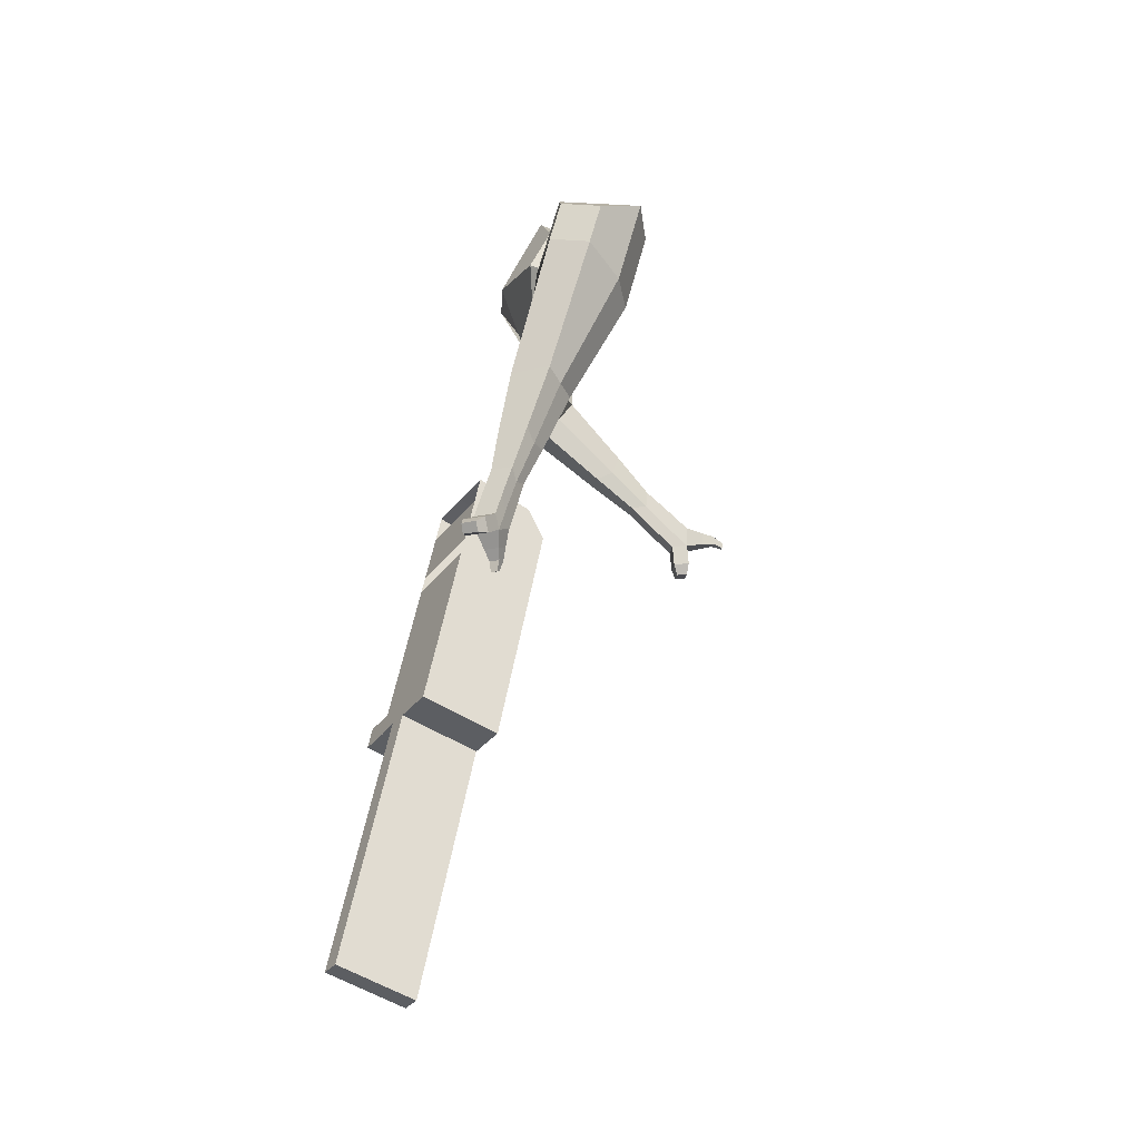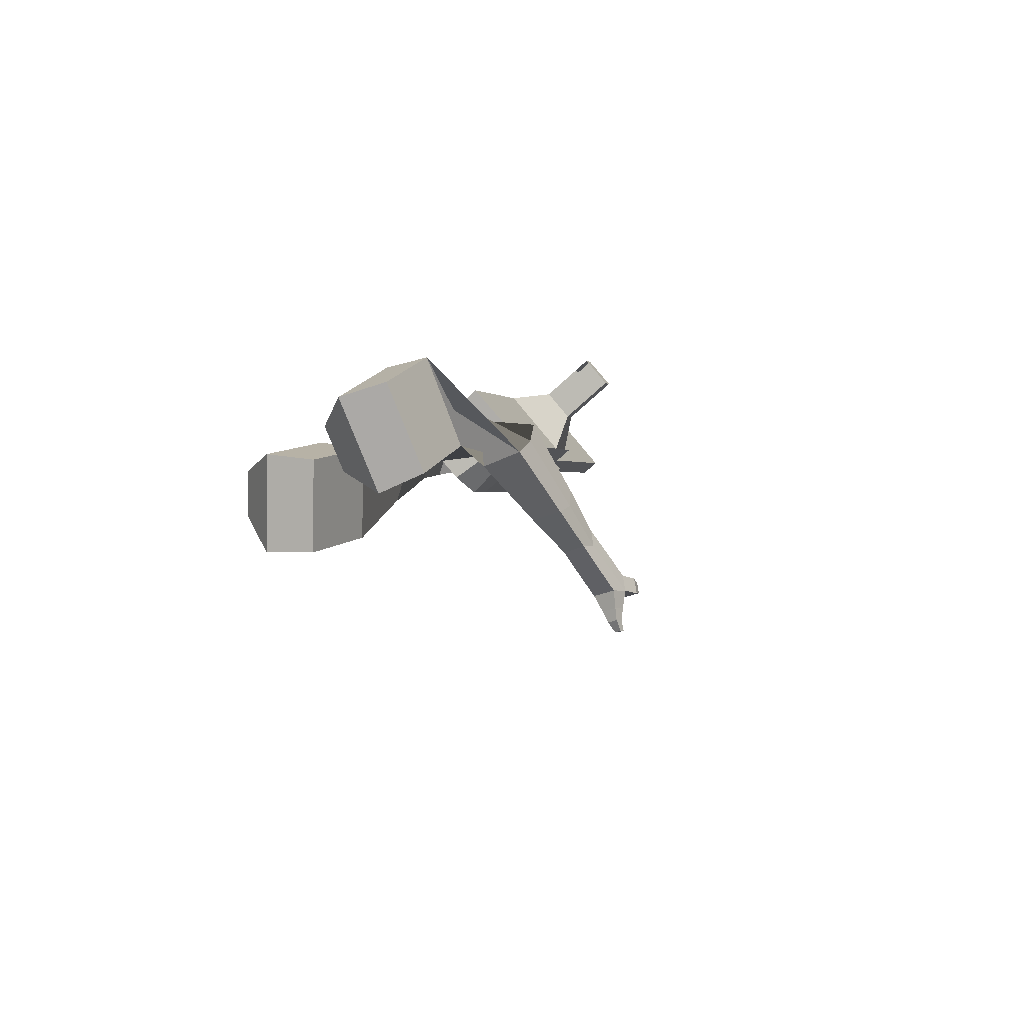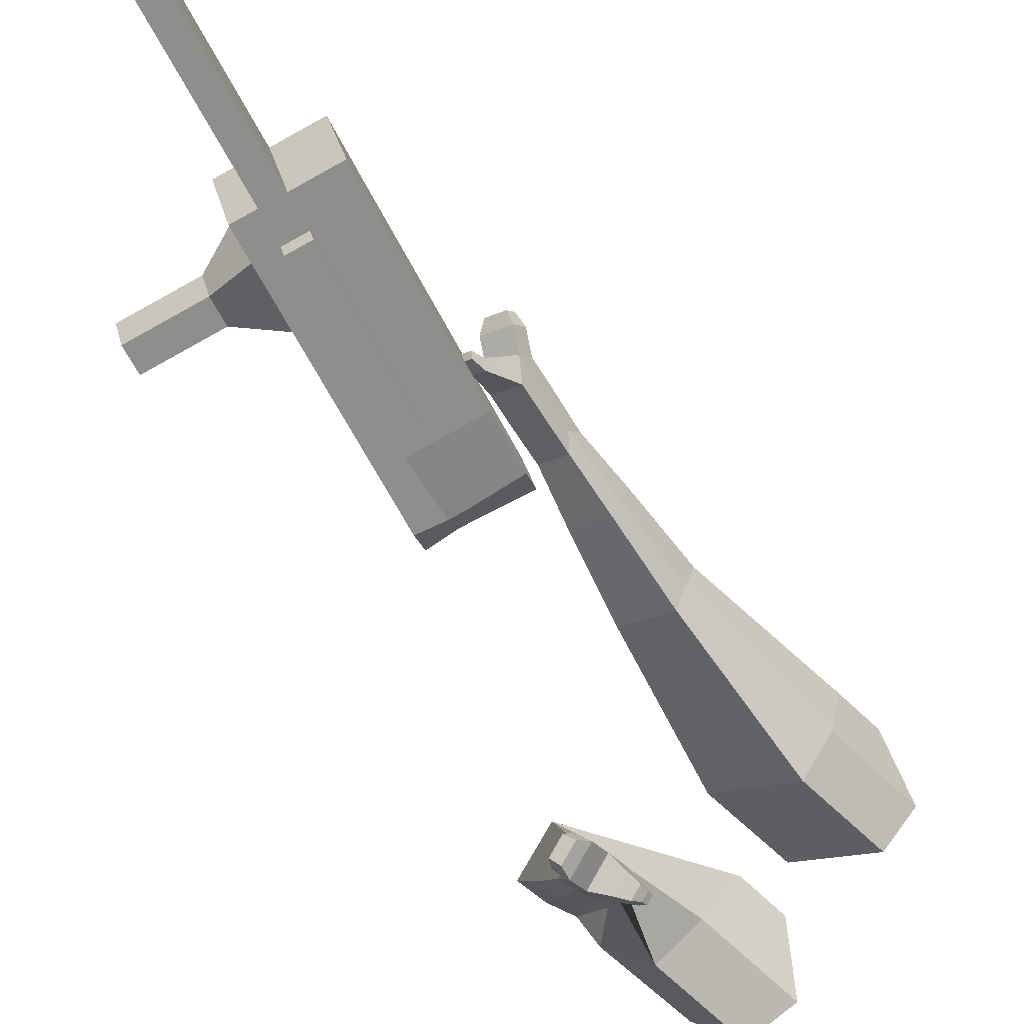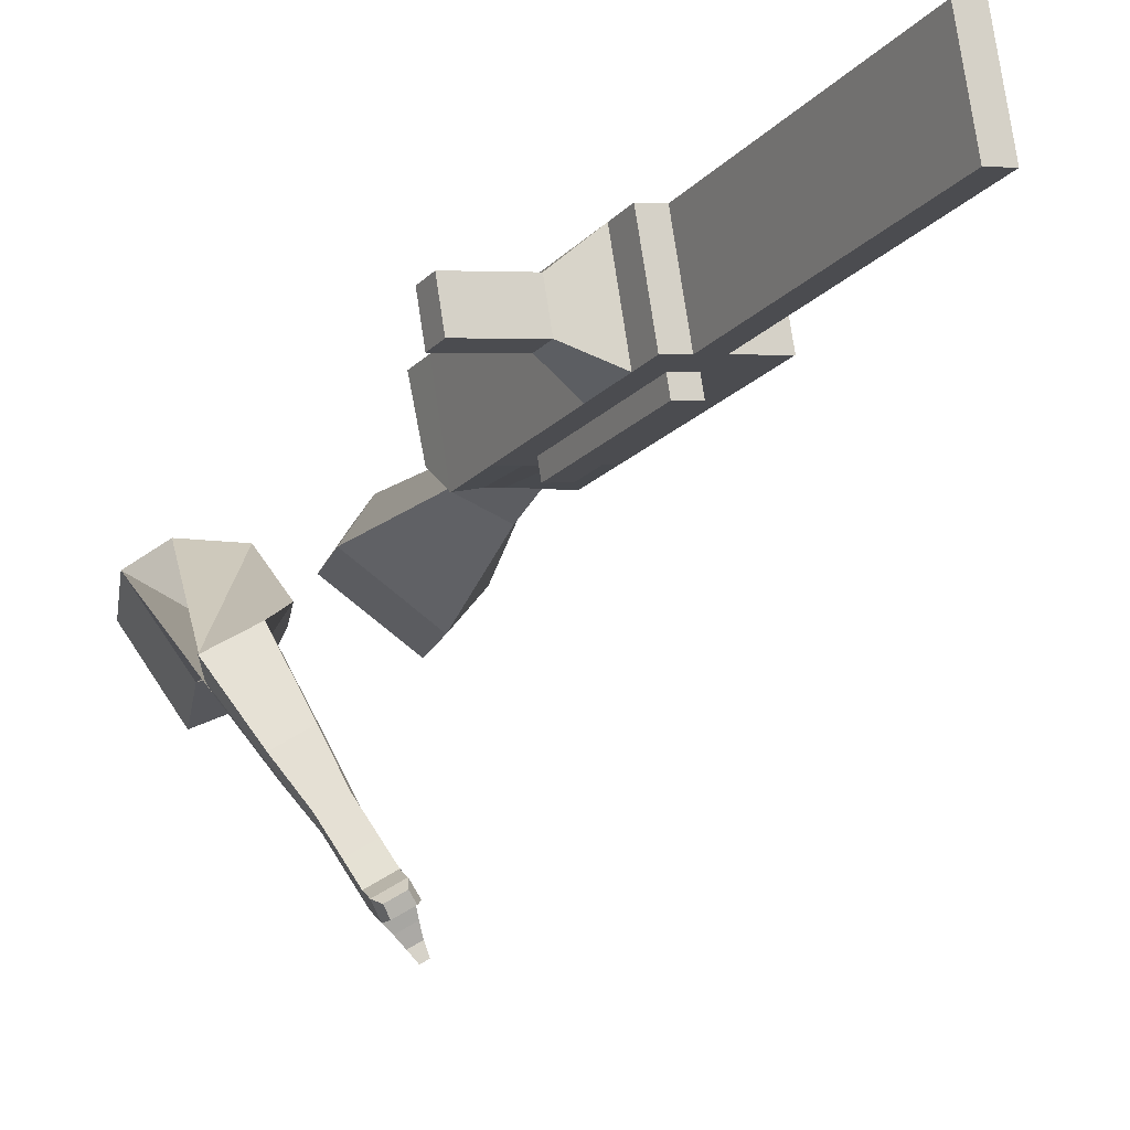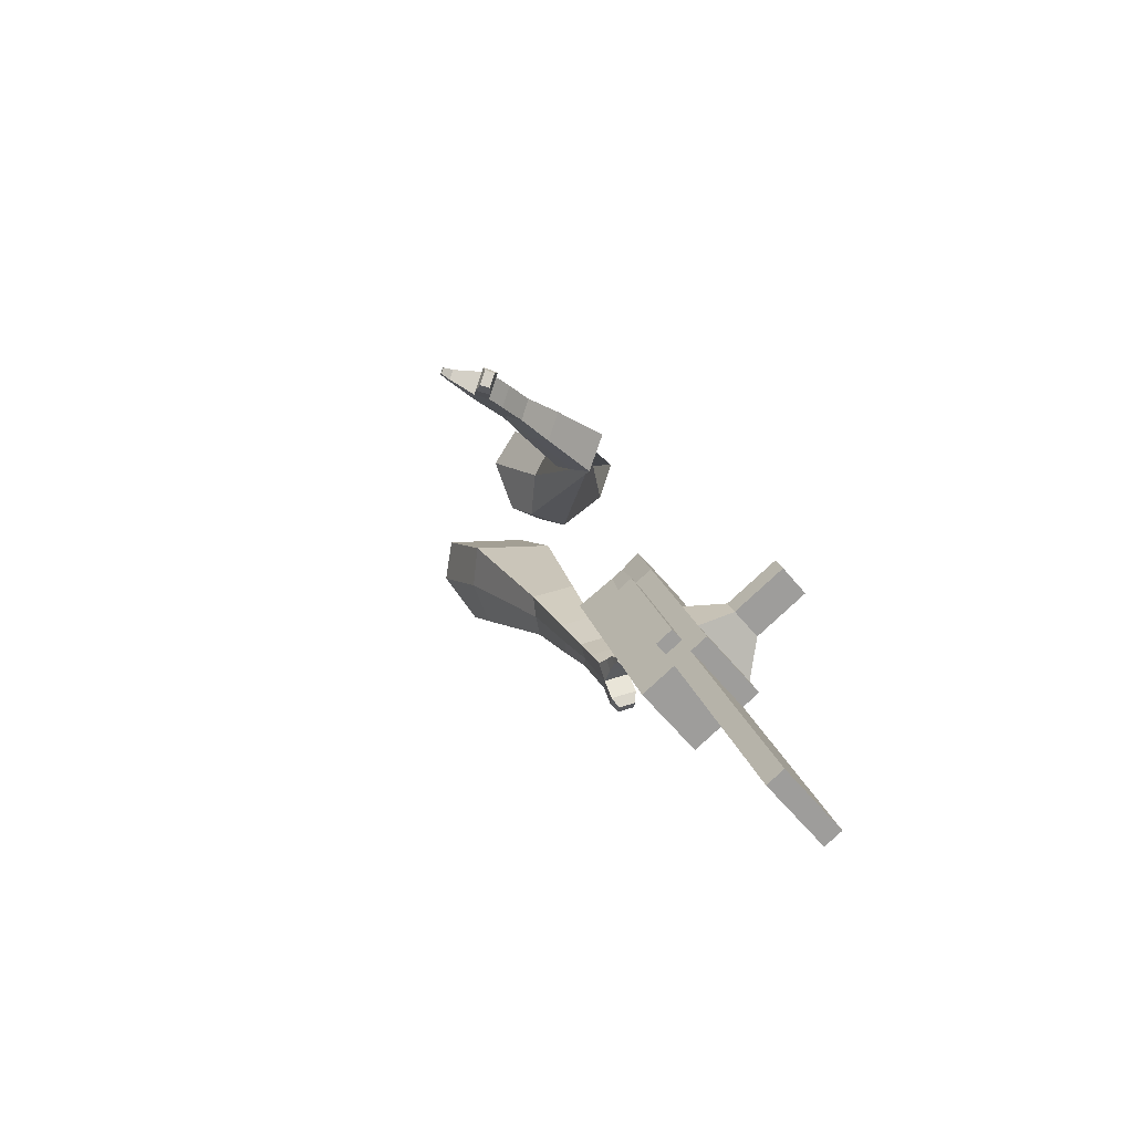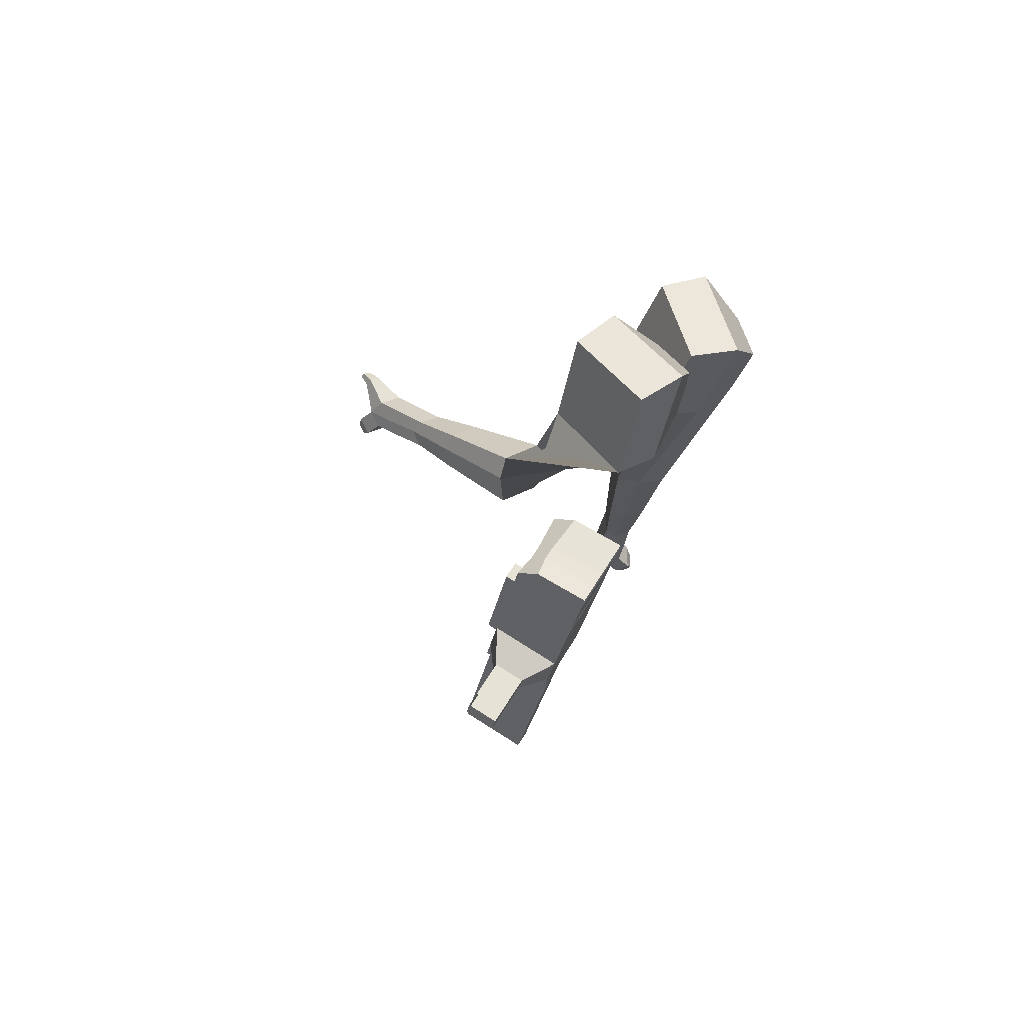
<metadata>
{"format":"obj","ext":"obj","renderer":"f3d","projection":"perspective","resolution":1024,"background":"white","views":[{"elev":-53.9,"azim":-134.9,"up":"+Z"},{"elev":79.4,"azim":-50.9,"up":"+Z"},{"elev":-62.3,"azim":-170.5,"up":"+Y"},{"elev":-21.0,"azim":136.0,"up":"+Y"},{"elev":-59.9,"azim":27.6,"up":"+Z"},{"elev":78.9,"azim":110.6,"up":"+Z"}]}
</metadata>
<code>
o Cube.046_Cube.010
v 218 460.8 -1218
v 173.9 244.9 -1219
v 281.8 449.1 -1428
v 237.8 233.2 -1430
v 11.66 503.3 -1283
v -32.38 287.4 -1284
v 75.51 491.6 -1493
v 31.47 275.7 -1495
v 130.1 476.9 -927.7
v 86.01 261 -929
v -120.3 303.5 -993.9
v -76.25 519.4 -992.6
v 90.27 484.2 -796.4
v 46.23 268.3 -797.8
v -160.1 310.7 -862.7
v -116 526.7 -861.3
v 66.77 488.5 -718.9
v 38.82 330.7 -732.8
v -167.5 373.2 -797.7
v -139.5 531 -783.8
v 143.8 474.4 -972.9
v 99.73 258.5 -974.3
v -62.54 516.9 -1038
v -106.6 300.9 -1039
v 259.3 453.3 -1354
v 215.2 237.3 -1355
v 52.97 495.7 -1419
v 8.925 279.8 -1420
v 178.7 470.4 -1461
v 134.6 254.4 -1462
v 114.8 482.1 -1250
v 70.77 266.1 -1251
v 26.9 498.2 -960.1
v -17.14 282.2 -961.5
v -12.88 505.5 -828.9
v -49.73 297.9 -817
v -36.39 509.8 -751.3
v -54.73 340 -773.2
v -3.424 279.7 -1007
v 40.62 495.7 -1005
v 112.1 258.5 -1388
v 156.1 474.5 -1386
v 230.2 459.8 -1445
v 122.3 255.5 -1235
v 34.44 271.6 -945.2
v -14.95 290.8 -806.1
v -19.95 332.9 -762.2
v 92.19 485 -989.1
v 207.7 463.9 -1370
v 186.2 243.8 -1446
v 166.4 471.5 -1234
v 78.48 487.6 -943.9
v 38.69 494.8 -812.6
v 15.19 499.1 -735.1
v 48.15 269.1 -990.5
v 163.7 247.9 -1372
v 39.91 228.7 -990.7
v -11.67 239.3 -1007
v 155.4 207.5 -1372
v 103.8 218.1 -1388
v 62.52 225.7 -1252
v 114.1 215.1 -1235
v 322.4 377.2 -1289
v 304.2 380.6 -1229
v 284.7 285.1 -1229
v 303 281.7 -1290
v 367 368.1 -1275
v 348.8 371.4 -1215
v 329.3 275.9 -1215
v 347.5 272.6 -1276
v 435.2 354 -1253
v 417 357.4 -1193
v 397.5 261.9 -1194
v 415.8 258.5 -1254
v 479.1 345 -1240
v 460.9 348.3 -1179
v 441.4 252.8 -1180
v 459.7 249.5 -1240
v 396 205.4 -2138
v 344.4 216 -2154
v 388.4 432 -2153
v 440 421.3 -2136
f 25 26 4 3
f 29 30 8 7
f 27 28 6 5
f 22 21 9 10
f 42 27 5 31
f 56 26 2 44
f 10 9 13 14
f 55 22 10 45
f 23 24 11 12
f 46 14 18 47
f 45 10 14 46
f 12 11 15 16
f 33 12 16 35
f 54 47 18 17
f 16 15 19 20
f 14 13 17 18
f 5 6 24 23
f 44 2 22 55
f 31 5 23 40
f 2 1 21 22
f 50 4 26 56
f 29 7 27 42
f 7 8 28 27
f 26 25 63 66
f 43 29 42 49
f 8 30 41 28
f 51 31 40 48
f 6 32 39 24
f 20 19 38 37
f 52 33 35 53
f 11 34 36 15
f 15 36 38 19
f 24 39 34 11
f 28 41 32 6
f 49 42 31 51
f 30 29 81 80
f 3 4 50 43
f 25 49 51 1
f 9 52 53 13
f 1 51 48 21
f 3 43 49 25
f 30 50 56 41
f 32 41 60 61
f 37 38 47 54
f 34 45 46 36
f 36 46 47 38
f 39 55 45 34
f 55 39 58 57
f 61 62 57 58
f 60 59 62 61
f 39 32 61 58
f 44 55 57 62
f 41 56 59 60
f 56 44 62 59
f 66 63 67 70
f 1 2 65 64
f 2 26 66 65
f 25 1 64 63
f 69 70 74 73
f 64 65 69 68
f 65 66 70 69
f 63 64 68 67
f 73 74 78 77
f 67 68 72 71
f 70 67 71 74
f 68 69 73 72
f 76 77 78 75
f 71 72 76 75
f 74 71 75 78
f 82 79 80 81
f 50 30 80 79
f 43 50 79 82
f 29 43 82 81
o Cube.048_Cube.024
v -495.8 540.7 153.3
v -675 403.1 67.48
v -369.4 502.1 -49.01
v -548.3 363.7 -135.1
v -610.2 692.6 -17.55
v -702 622.1 -61.53
v -545.3 672.8 -121.3
v -636.7 602.2 -164.6
v -370.5 416.9 -494.2
v -259.2 460.1 -452.1
v -299.3 579.1 -468.2
v -410.6 535.9 -510.3
v -284.6 437 -691.9
v -202.7 468.7 -661
v -232.2 556.2 -672.8
v -314.1 524.4 -703.7
v -229.6 452.1 -815.3
v -169.8 475.3 -792.7
v -191.4 539.2 -801.3
v -251.2 516 -823.9
v -424.1 606.6 -81.28
v -613.5 460.5 -171.2
v -558.5 647.7 133.4
v -748.7 501.6 42.36
v -273.8 520.9 -464.1
v -392 475 -508.7
v -208.2 513.3 -683.6
v -295.1 479.6 -716.4
v -169.1 507.8 -821.7
v -232.6 483.2 -845.7
v -195.1 448.2 -902.7
v -135.3 471.4 -880.2
v -132.9 509.2 -919.1
v -196.4 484.6 -943
v -215.2 516.6 -919.8
v -155.4 539.8 -897.2
v -170.7 446.6 -965.8
v -110.8 469.8 -943.2
v -108.4 507.6 -982.1
v -171.9 483 -1006
v -190.8 515 -982.8
v -131 538.2 -960.2
v -137.3 426.8 -997.2
v -98.83 441.7 -982.6
v -97.28 466 -1008
v -138.2 450.2 -1023
v -168.5 517 -1050
v -187.3 549.1 -1027
v -127.5 572.3 -1004
v -105 541.7 -1026
v -115.5 412 -1018
v -89.5 422.1 -1009
v -88.46 438.5 -1026
v -116 427.8 -1036
v -96.57 407.3 -1047
v -80.35 413.6 -1041
v -79.69 423.8 -1051
v -96.92 417.1 -1058
v -159.5 544.7 -1066
v -172 566 -1051
v -132.2 581.5 -1036
v -117.3 561.1 -1050
v -265.5 467 434.2
v -371.7 265.7 353
v -120.8 470.8 237.3
v -231.4 271.1 156.3
v -422.8 552.8 252
v -477.3 449.6 210.4
v -340.2 556.2 149.6
v -405.3 452.4 109.5
v -193.7 231.5 -116.6
v -114.8 171.5 -40.52
v -19.23 199.4 -115.5
v -95.41 258.4 -191.7
v -207.6 47.03 -229.1
v -151.2 -0.348 -172.2
v -78.95 19.4 -227.4
v -135.3 66.78 -284.3
v -213.5 -69.07 -299.5
v -172.3 -103.7 -257.9
v -119.5 -89.26 -298.2
v -160.7 -54.64 -339.8
v -197.8 541 196.3
v -328.1 331.2 111.5
v -364.3 539.2 406.6
v -477.1 325.5 320.3
v -66.47 173.9 -77.32
v -147.9 242.3 -159.5
v -116.6 -7.666 -207.9
v -176.5 42.64 -268.3
v -149.3 -120.2 -291
v -193 -83.44 -335.2
v -232.5 -148.3 -346.7
v -191.2 -182.9 -305.1
v -165.5 -206.4 -346.8
v -209.2 -169.6 -390.9
v -177.3 -139.7 -394.2
v -136.1 -174.4 -352.7
v -245 -204.9 -381.4
v -203.8 -239.6 -339.8
v -178 -263 -381.5
v -221.8 -226.3 -425.6
v -189.9 -196.4 -428.9
v -148.7 -231 -387.4
v -264.4 -250.9 -380.7
v -237.9 -273.2 -353.9
v -221.3 -288.3 -380.7
v -249.4 -264.6 -409.1
v -200.7 -253.7 -469.3
v -168.8 -223.8 -472.7
v -127.6 -258.4 -431.1
v -157 -290.4 -425.2
v -278.9 -281.6 -380.1
v -261 -296.6 -362.1
v -249.8 -306.8 -380.2
v -268.8 -290.8 -399.3
v -286.6 -313.6 -390.2
v -275.4 -323 -378.9
v -268.4 -329.4 -390.2
v -280.3 -319.4 -402.2
v -176.9 -269.4 -486.3
v -155.7 -249.6 -488.5
v -128.3 -272.6 -460.8
v -147.8 -293.9 -456.9
f 83 84 86 85
f 90 89 93 94
f 89 90 88 87
f 105 106 84 83
f 103 89 87 105
f 104 86 84 106
f 94 93 97 98
f 103 85 92 107
f 104 90 94 108
f 85 86 91 92
f 110 98 102 112
f 107 92 96 109
f 108 94 98 110
f 92 91 95 96
f 101 111 115 118
f 96 95 99 100
f 98 97 101 102
f 109 96 100 111
f 97 109 111 101
f 100 99 113 114
f 91 108 110 95
f 93 107 109 97
f 95 110 112 99
f 86 104 108 91
f 89 103 107 93
f 90 104 106 88
f 85 103 105 83
f 87 88 106 105
f 117 118 124 123
f 113 116 122 119
f 102 101 118 117
f 111 100 114 115
f 99 112 116 113
f 112 102 117 116
f 124 121 132 131
f 120 119 125 126
f 115 114 120 121
f 118 115 121 124
f 116 117 123 122
f 114 113 119 120
f 128 127 135 136
f 119 122 128 125
f 121 120 126 127
f 122 121 127 128
f 131 132 144 143
f 122 123 130 129
f 123 124 131 130
f 121 122 129 132
f 136 135 139 140
f 127 126 134 135
f 125 128 136 133
f 126 125 133 134
f 138 137 140 139
f 135 134 138 139
f 133 136 140 137
f 134 133 137 138
f 144 141 142 143
f 129 130 142 141
f 132 129 141 144
f 130 131 143 142
f 145 146 148 147
f 152 151 155 156
f 151 152 150 149
f 167 168 146 145
f 165 151 149 167
f 166 148 146 168
f 156 155 159 160
f 165 147 154 169
f 166 152 156 170
f 147 148 153 154
f 172 160 164 174
f 169 154 158 171
f 170 156 160 172
f 154 153 157 158
f 163 173 177 180
f 158 157 161 162
f 160 159 163 164
f 171 158 162 173
f 159 171 173 163
f 162 161 175 176
f 153 170 172 157
f 155 169 171 159
f 157 172 174 161
f 148 166 170 153
f 151 165 169 155
f 152 166 168 150
f 147 165 167 145
f 149 150 168 167
f 179 180 186 185
f 175 178 184 181
f 164 163 180 179
f 173 162 176 177
f 161 174 178 175
f 174 164 179 178
f 186 183 194 193
f 182 181 187 188
f 177 176 182 183
f 180 177 183 186
f 178 179 185 184
f 176 175 181 182
f 190 189 197 198
f 181 184 190 187
f 183 182 188 189
f 184 183 189 190
f 193 194 206 205
f 184 185 192 191
f 185 186 193 192
f 183 184 191 194
f 198 197 201 202
f 189 188 196 197
f 187 190 198 195
f 188 187 195 196
f 200 199 202 201
f 197 196 200 201
f 195 198 202 199
f 196 195 199 200
f 206 203 204 205
f 191 192 204 203
f 194 191 203 206
f 192 193 205 204

</code>
